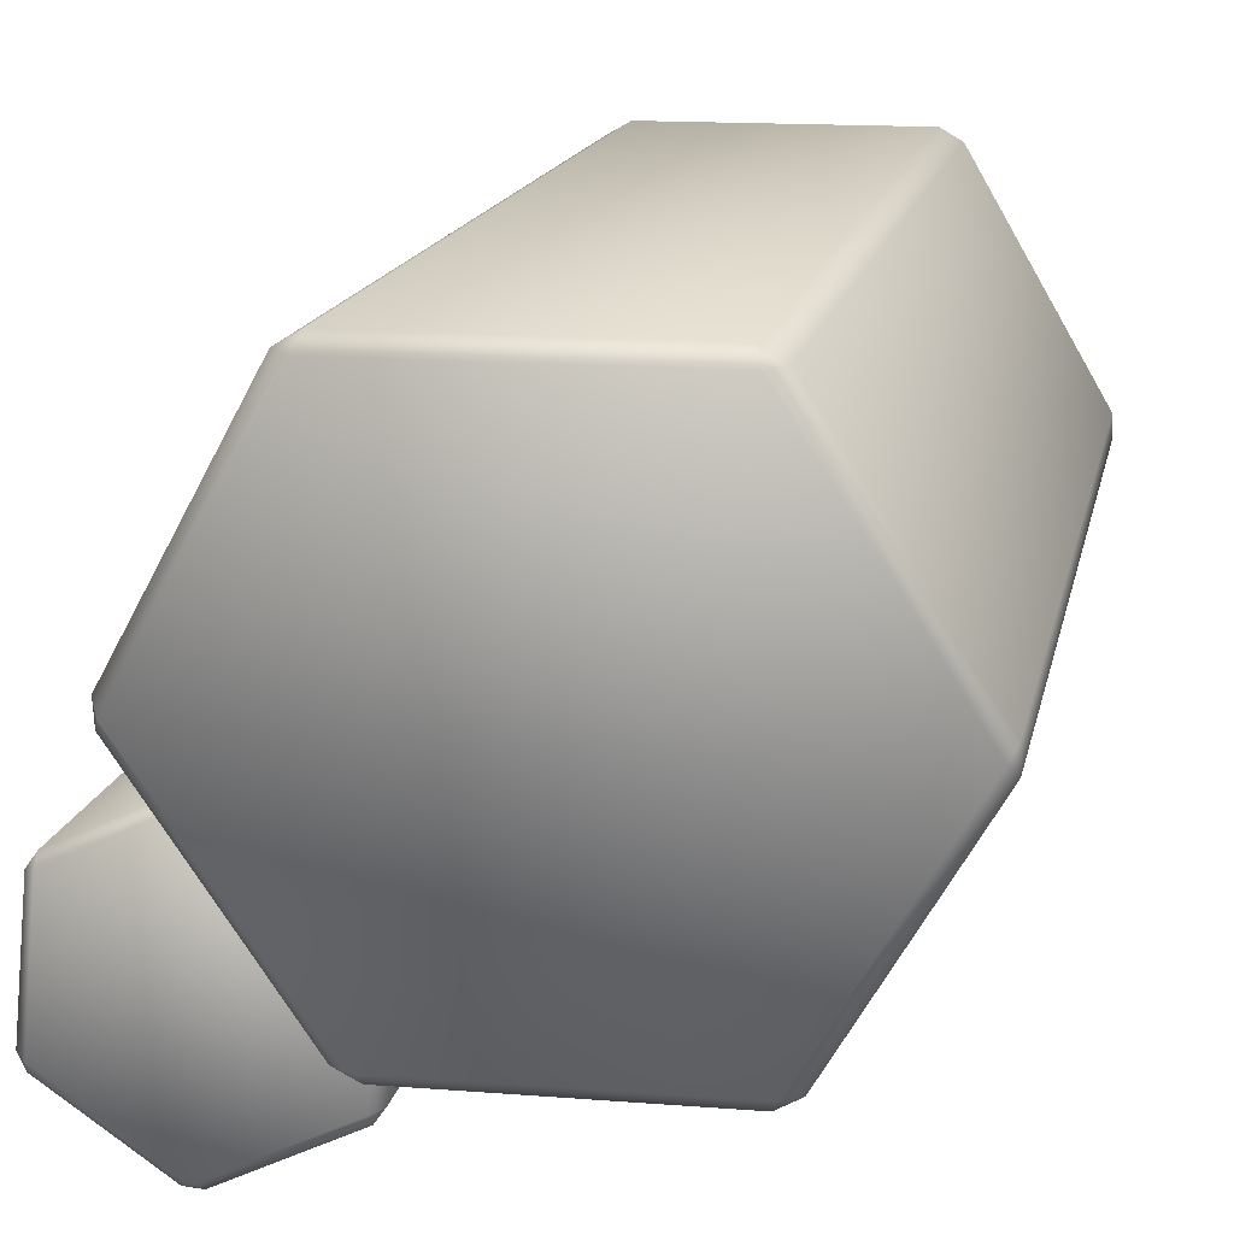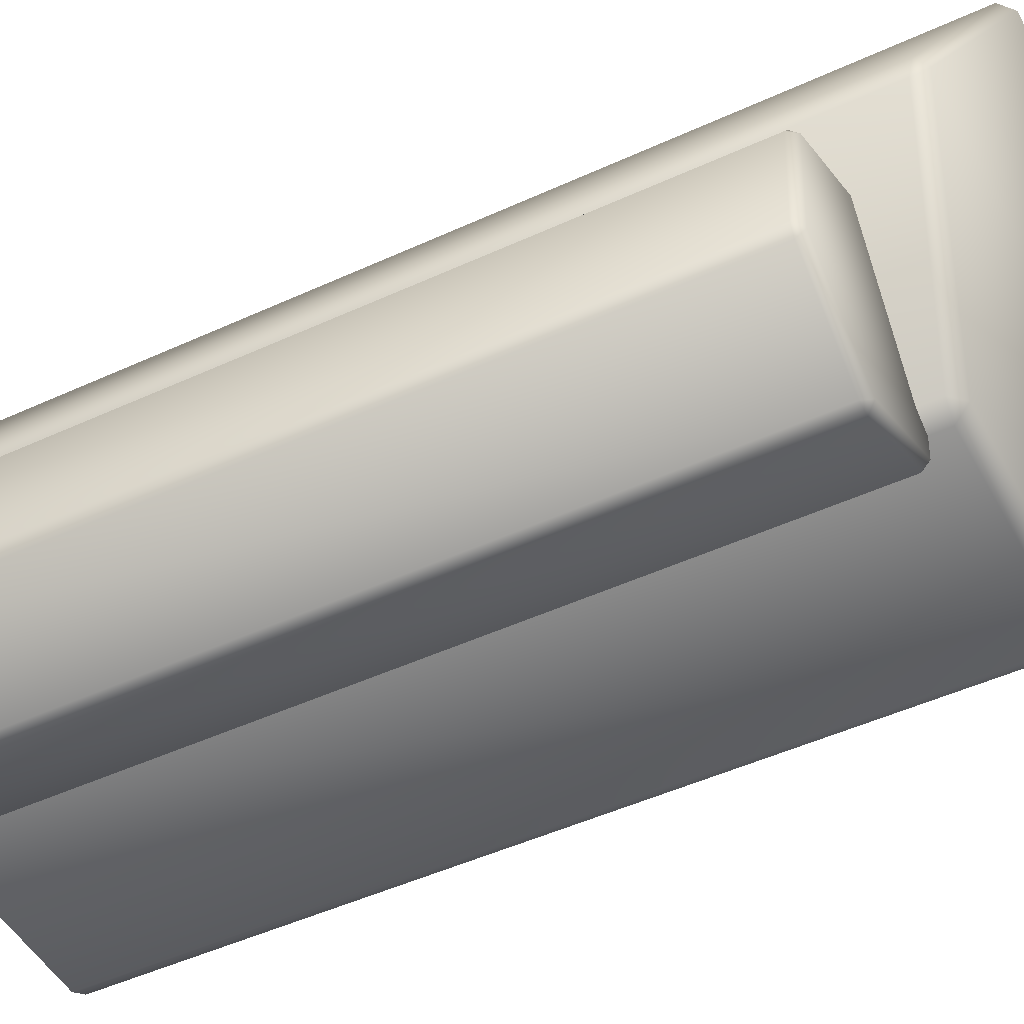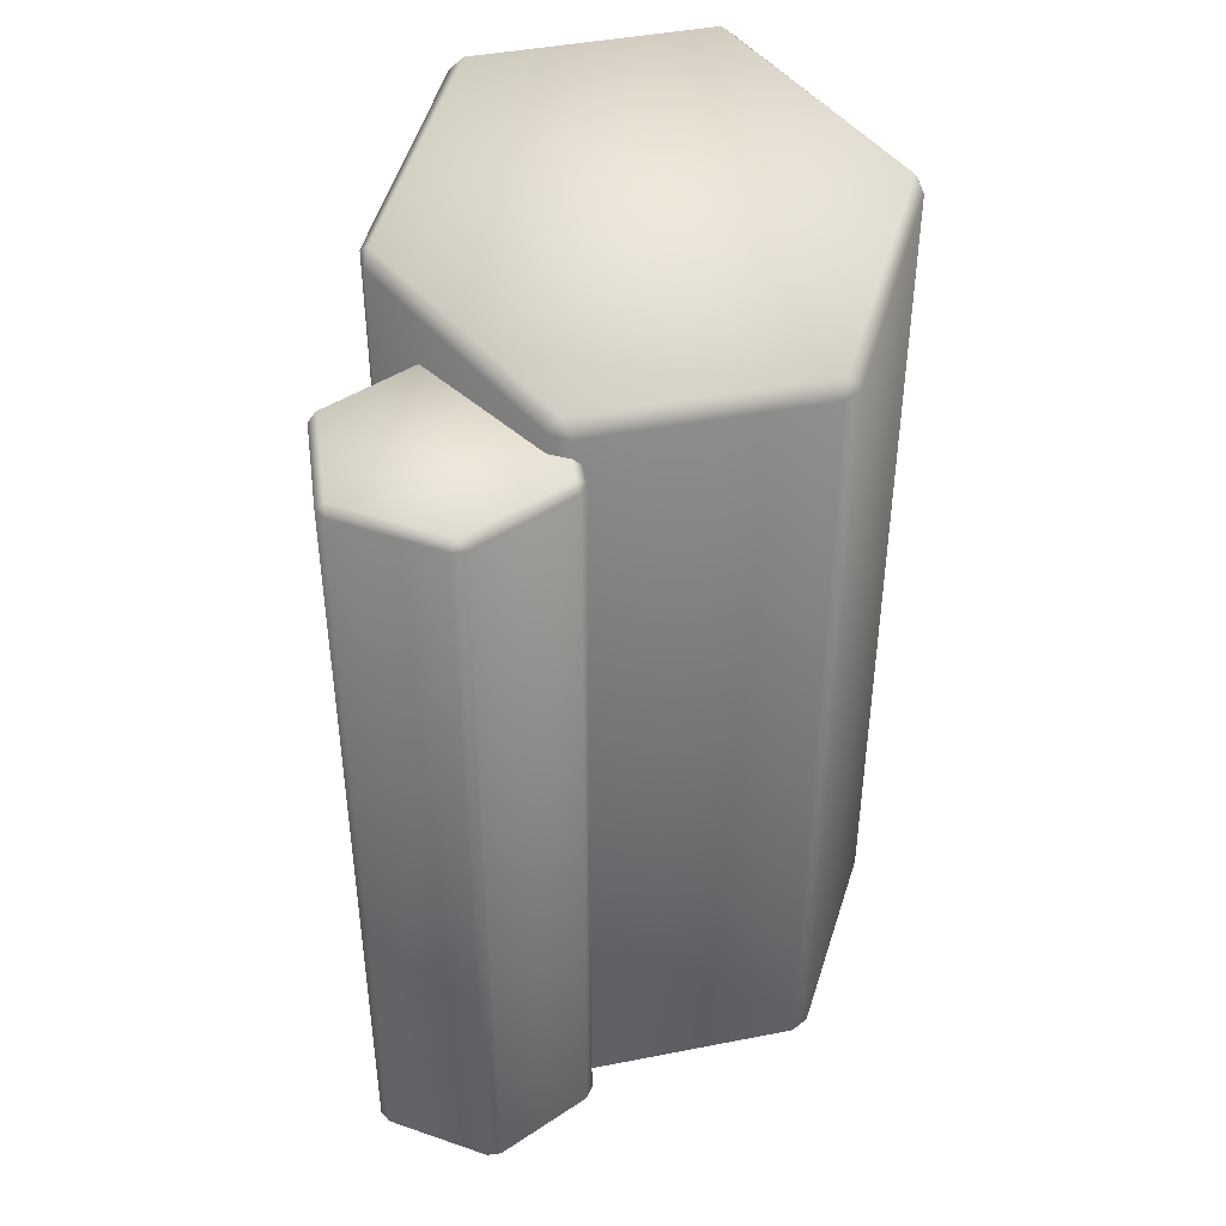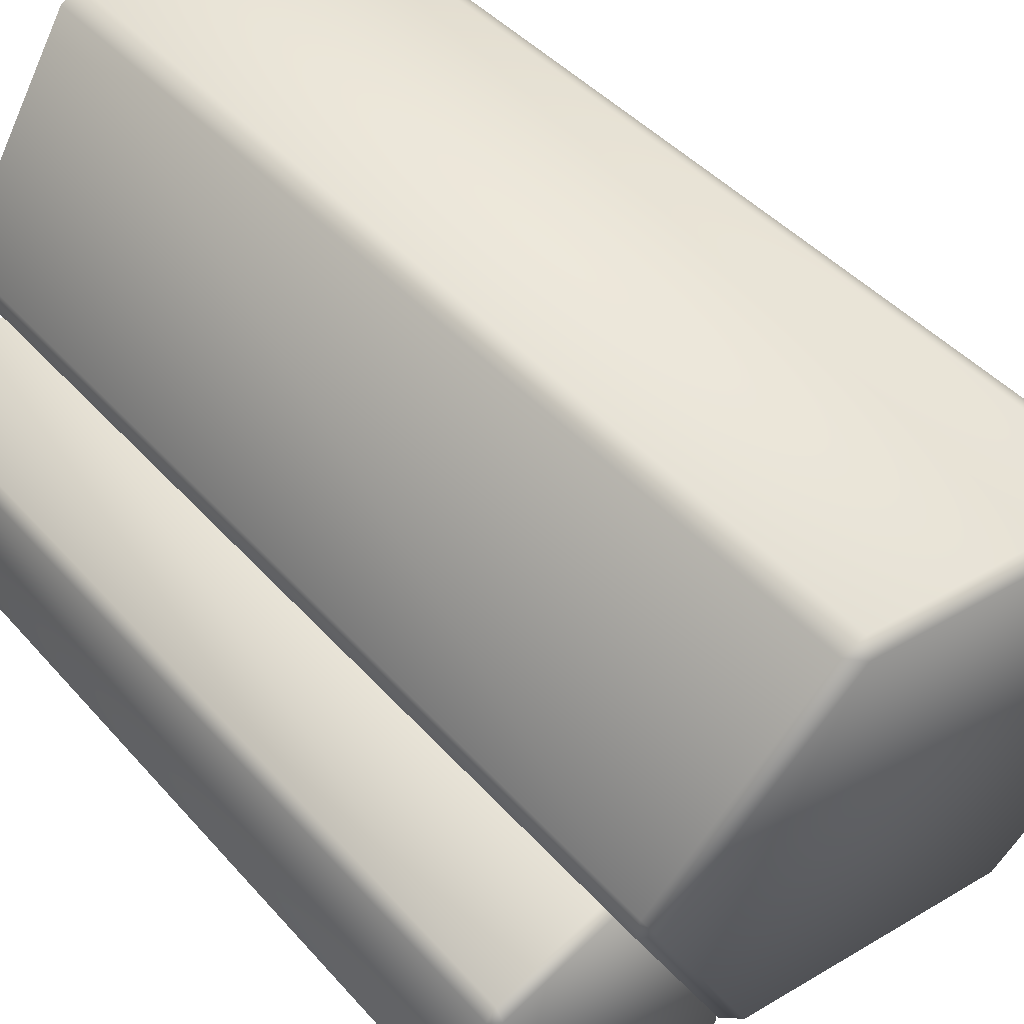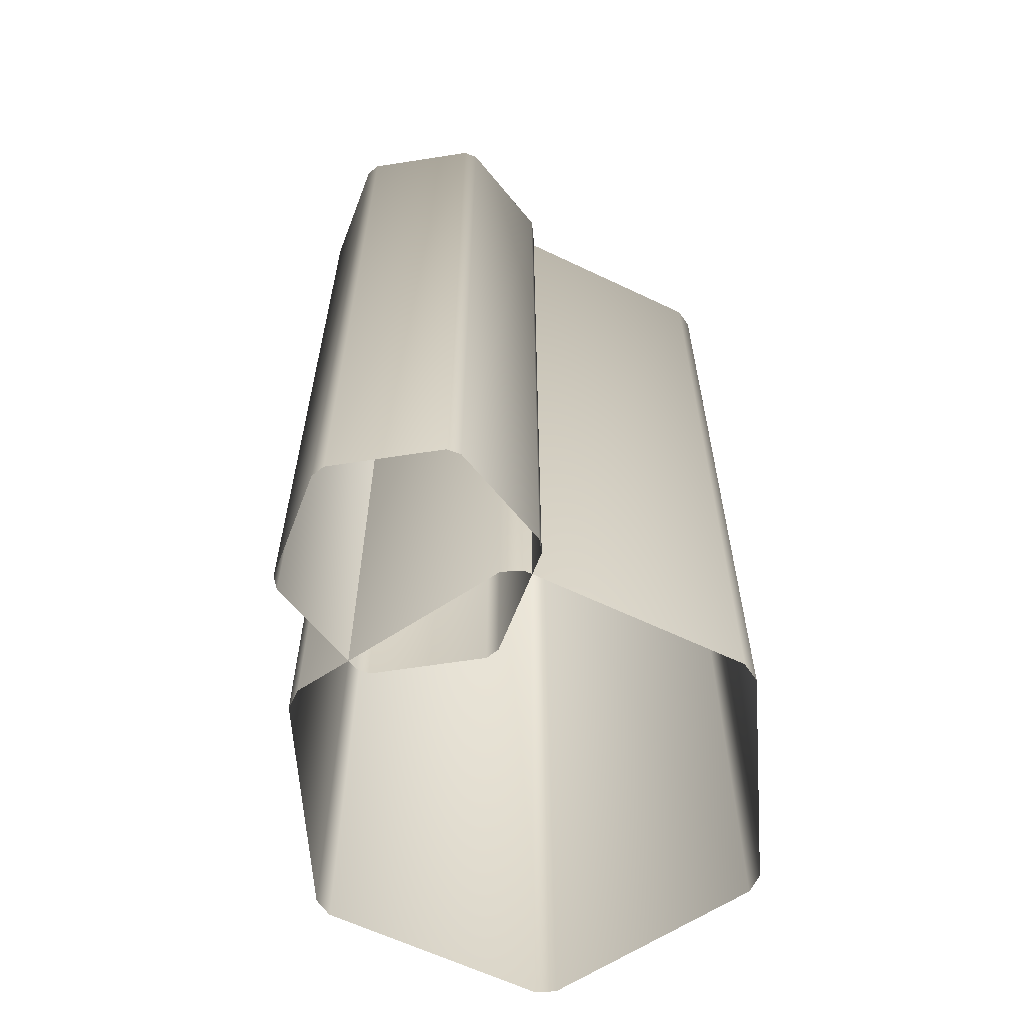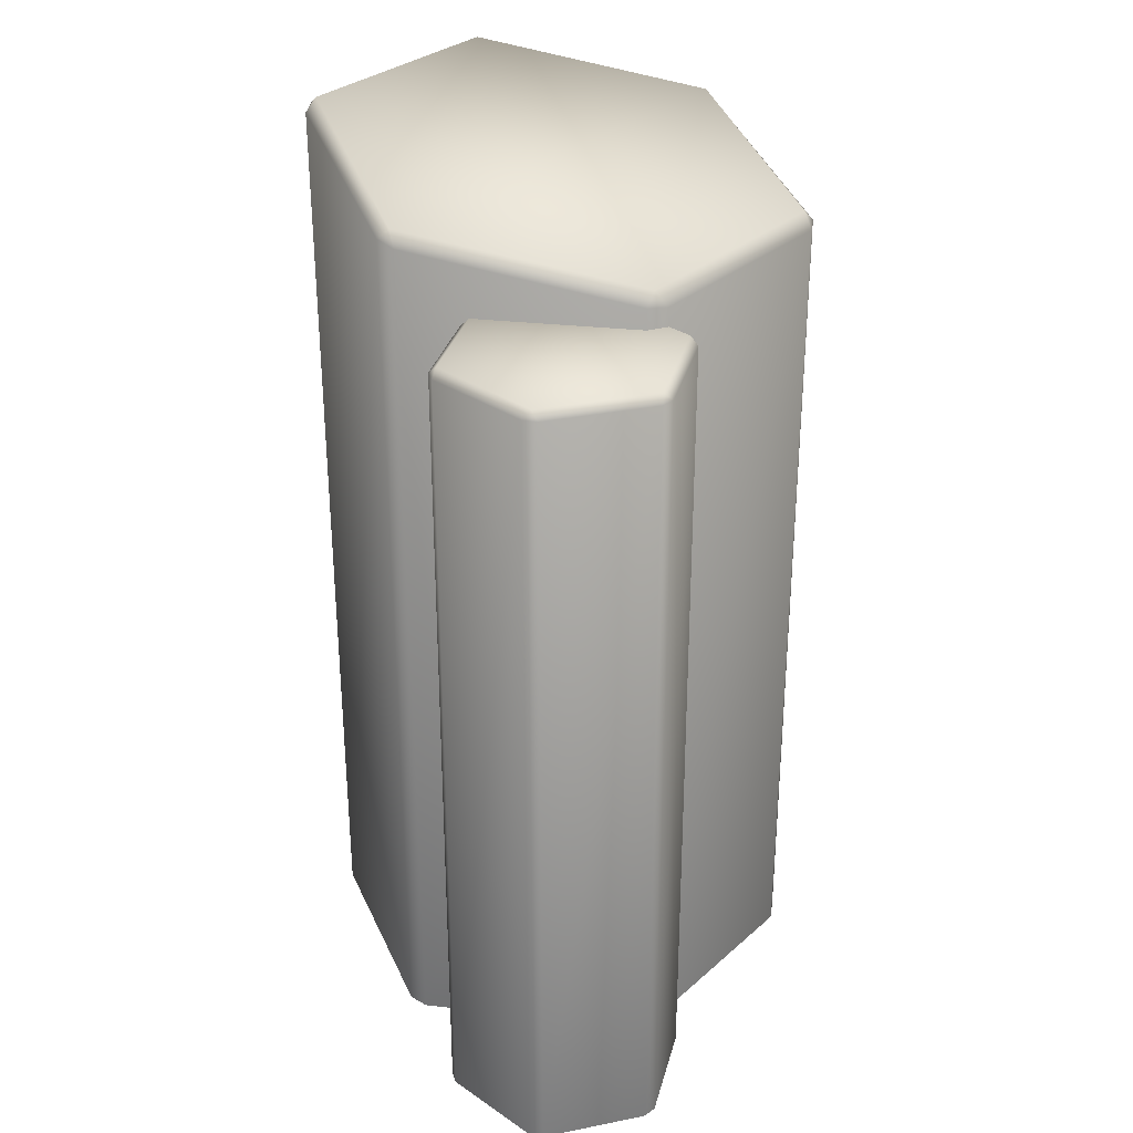
<metadata>
{"format":"obj","ext":"obj","renderer":"f3d","projection":"perspective","resolution":1024,"background":"white","views":[{"elev":14.0,"azim":10.3,"up":"+Y"},{"elev":-48.0,"azim":-62.6,"up":"+Y"},{"elev":43.6,"azim":-13.0,"up":"+Z"},{"elev":40.5,"azim":-36.4,"up":"+Y"},{"elev":-61.9,"azim":-26.0,"up":"+Z"},{"elev":31.0,"azim":-51.0,"up":"+Z"}]}
</metadata>
<code>
g Hex_Rock_Dirt_01
v 0.9331 0.1675 -0.01501
v 0.9331 0.1675 2.908
v 0.5603 0.8132 3.044
v 0.5603 0.8132 -0.01501
v 0.4998 0.8481 -0.01501
v 0.4998 0.8481 3.052
v -0.2458 0.8481 3.052
v -0.2458 0.8481 -0.01501
v -0.3063 0.8132 -0.01501
v -0.3063 0.8132 3.044
v -0.679 0.1675 2.908
v -0.679 0.1675 -0.01501
v -0.679 0.0976 -0.01501
v -0.679 0.0976 2.894
v -0.3063 -0.548 2.757
v -0.3063 -0.548 -0.01501
v -0.2458 -0.583 -0.01501
v -0.2458 -0.583 2.751
v 0.4998 -0.583 2.751
v 0.4998 -0.583 -0.01501
v 0.5603 -0.548 -0.01501
v 0.5603 -0.548 2.757
v 0.9331 0.0976 2.894
v 0.9331 0.0976 -0.01501
v 0.9129 0.1325 2.942
v 0.5166 -0.5435 2.799
v -0.2626 -0.5435 2.799
v -0.6589 0.1325 2.942
v 0.5166 0.8086 3.084
v -0.2626 0.8086 3.084
v 0.5603 0.8132 3.044
v 0.9331 0.1675 2.908
v 0.9129 0.1325 2.942
v 0.5166 0.8086 3.084
v 0.4998 0.8481 3.052
v 0.5603 0.8132 -0.01501
v 0.4998 0.8481 -0.01501
v -0.2458 0.8481 3.052
v -0.2626 0.8086 3.084
v -0.3063 0.8132 3.044
v -0.2458 0.8481 -0.01501
v -0.3063 0.8132 -0.01501
v -0.679 0.1675 2.908
v -0.6589 0.1325 2.942
v 0.9331 0.1675 2.908
v 0.9331 0.1675 -0.01501
v 0.9331 0.0976 -0.01501
v 0.9331 0.0976 2.894
v 0.9129 0.1325 2.942
v 0.5166 -0.5435 2.799
v 0.5603 -0.548 2.757
v 0.4998 -0.583 2.751
v -0.2626 -0.5435 2.799
v 0.4998 -0.583 -0.01501
v 0.5603 -0.548 -0.01501
v -0.2458 -0.583 2.751
v -0.3063 -0.548 2.757
v -0.6589 0.1325 2.942
v -0.3063 -0.548 -0.01501
v -0.2458 -0.583 -0.01501
v -0.679 0.0976 2.894
v -0.679 0.1675 2.908
v -0.679 0.1675 -0.01501
v -0.679 0.0976 -0.01501
v -0.2128 -0.2611 -0.01501
v -0.2128 -0.2611 2.662
v -0.5053 -0.05639 2.662
v -0.5053 -0.05639 -0.01501
v -0.5517 -0.05228 -0.01501
v -0.5517 -0.05228 2.662
v -0.8752 -0.2032 2.662
v -0.8752 -0.2032 -0.01501
v -0.9019 -0.2413 -0.01501
v -0.9019 -0.2413 2.662
v -0.9331 -0.597 2.662
v -0.9331 -0.597 -0.01501
v -0.9134 -0.6392 -0.01501
v -0.9134 -0.6392 2.662
v -0.6209 -0.8441 2.662
v -0.6209 -0.8441 -0.01501
v -0.5745 -0.8481 -0.01501
v -0.5745 -0.8481 2.662
v -0.2509 -0.6972 2.662
v -0.2509 -0.6972 -0.01501
v -0.2242 -0.659 -0.01501
v -0.2242 -0.659 2.662
v -0.1931 -0.3034 2.662
v -0.1931 -0.3034 -0.01501
v -0.2189 -0.2897 2.688
v -0.252 -0.668 2.688
v -0.5962 -0.8285 2.688
v -0.9073 -0.6107 2.688
v -0.53 -0.0719 2.688
v -0.8742 -0.2324 2.688
v -0.2128 -0.2611 2.662
v -0.2128 -0.2611 -0.01501
v -0.1931 -0.3034 -0.01501
v -0.1931 -0.3034 2.662
v -0.2189 -0.2897 2.688
v -0.5053 -0.05639 2.662
v -0.53 -0.0719 2.688
v -0.5517 -0.05228 2.662
v -0.5053 -0.05639 -0.01501
v -0.5517 -0.05228 -0.01501
v -0.8752 -0.2032 2.662
v -0.8742 -0.2324 2.688
v -0.9019 -0.2413 2.662
v -0.8752 -0.2032 -0.01501
v -0.9019 -0.2413 -0.01501
v -0.9331 -0.597 2.662
v -0.9073 -0.6107 2.688
v -0.9331 -0.597 -0.01501
v -0.9134 -0.6392 2.662
v -0.9134 -0.6392 -0.01501
v -0.9331 -0.597 2.662
v -0.9073 -0.6107 2.688
v -0.6209 -0.8441 2.662
v -0.5962 -0.8285 2.688
v -0.5745 -0.8481 2.662
v -0.6209 -0.8441 -0.01501
v -0.5745 -0.8481 -0.01501
v -0.2509 -0.6972 2.662
v -0.252 -0.668 2.688
v -0.2242 -0.659 2.662
v -0.2509 -0.6972 -0.01501
v -0.2242 -0.659 -0.01501
v -0.1931 -0.3034 2.662
v -0.2189 -0.2897 2.688
g Hex_Rock_Dirt_01_0
f 3 2 1
f 4 3 1
f 7 6 5
f 8 7 5
f 11 10 9
f 12 11 9
f 15 14 13
f 16 15 13
f 19 18 17
f 20 19 17
f 23 22 21
f 24 23 21
f 27 26 25
f 28 27 25
f 28 25 29
f 30 28 29
f 33 32 31
f 34 33 31
f 34 31 35
f 35 31 36
f 37 35 36
f 34 35 38
f 39 34 38
f 39 38 40
f 40 38 41
f 42 40 41
f 39 40 43
f 44 39 43
f 47 46 45
f 48 47 45
f 49 48 45
f 49 50 48
f 50 51 48
f 50 52 51
f 50 53 52
f 51 52 54
f 55 51 54
f 53 56 52
f 53 57 56
f 53 58 57
f 56 57 59
f 60 56 59
f 58 61 57
f 58 62 61
f 61 62 63
f 64 61 63
f 67 66 65
f 68 67 65
f 71 70 69
f 72 71 69
f 75 74 73
f 76 75 73
f 79 78 77
f 80 79 77
f 83 82 81
f 84 83 81
f 87 86 85
f 88 87 85
f 91 90 89
f 92 91 89
f 92 89 93
f 94 92 93
f 97 96 95
f 98 97 95
f 99 98 95
f 99 95 100
f 101 99 100
f 101 100 102
f 102 100 103
f 104 102 103
f 101 102 105
f 106 101 105
f 106 105 107
f 107 105 108
f 109 107 108
f 106 107 110
f 111 106 110
f 114 113 112
f 113 115 112
f 116 115 113
f 116 113 117
f 118 116 117
f 118 117 119
f 119 117 120
f 121 119 120
f 118 119 122
f 123 118 122
f 123 122 124
f 124 122 125
f 126 124 125
f 123 124 127
f 128 123 127

</code>
